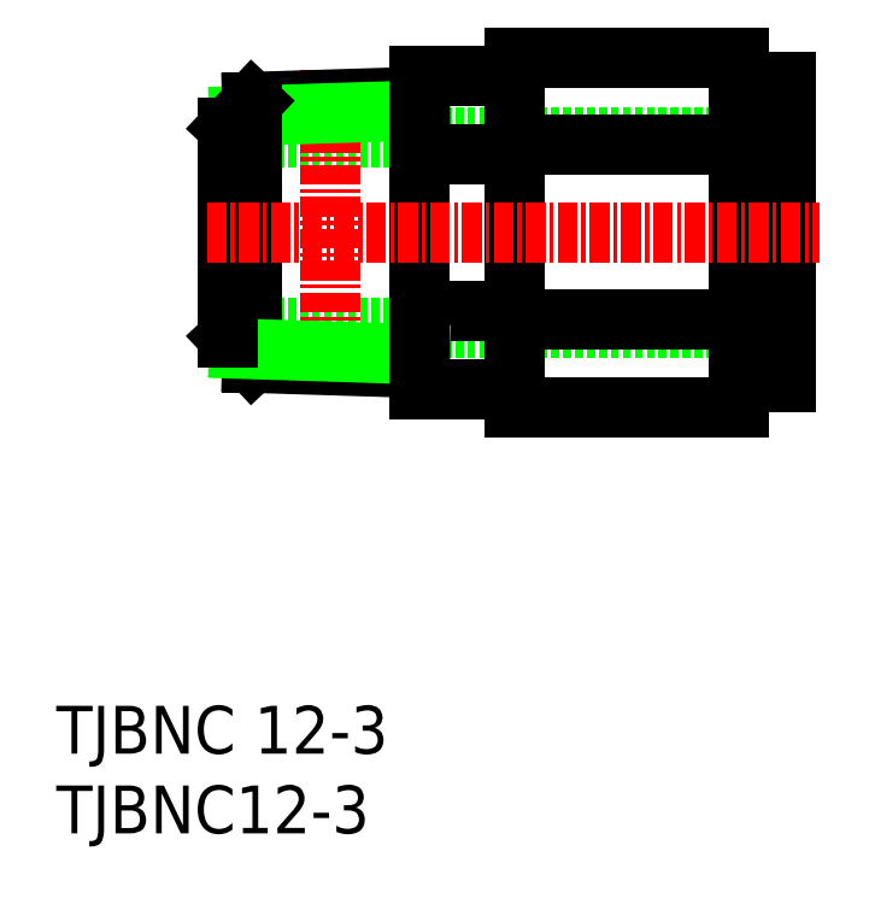
<metadata>
{"format":"dxf","ext":"dxf","renderer":"ezdxf+matplotlib","layout":"modelspace","background":"white","min_lineweight":24,"dpi":150}
</metadata>
<code>
0
SECTION
2
ENTITIES
0
INSERT
8
0
2
*U4
10
0
20
0
30
0
0
INSERT
8
0
2
*U5
10
0
20
0
30
0
0
LINE
8
0
10
10.79
20
31.69
30
0
11
45.79
21
31.69
31
0
0
LINE
8
0
10
10.79
20
43.69
30
0
11
45.79
21
43.69
31
0
0
LINE
8
CENTER
10
17.19
20
47.93
30
0
11
17.19
21
27.54
31
0
0
LINE
8
0
10
22.79
20
46.21
30
0
11
12.29
21
45.88
31
0
0
LINE
8
0
10
22.79
20
45.36
30
0
11
11.46
21
45
31
0
0
LINE
8
0
10
28.79
20
27.89
30
0
11
22.79
21
27.89
31
0
0
LINE
8
0
10
28.79
20
42.61
30
0
11
22.79
21
42.61
31
0
0
LINE
8
0
10
28.79
20
32.8
30
0
11
22.79
21
32.8
31
0
0
LINE
8
0
10
28.79
20
47.52
30
0
11
22.79
21
47.52
31
0
0
LINE
8
0
10
28.79
20
48.67
30
0
11
28.79
21
26.73
31
0
0
LINE
8
0
10
42.79
20
47.1
30
0
11
45.79
21
47.1
31
0
0
LINE
8
0
10
42.79
20
26.73
30
0
11
42.79
21
48.67
31
0
0
LINE
8
0
10
42.79
20
26.73
30
0
11
28.79
21
26.73
31
0
0
LINE
8
0
10
28.79
20
43.19
30
0
11
42.79
21
43.19
31
0
0
LINE
8
0
10
42.79
20
28.3
30
0
11
45.79
21
28.3
31
0
0
LINE
8
0
10
45.79
20
47.1
30
0
11
45.79
21
28.3
31
0
0
LINE
8
0
10
28.79
20
32.22
30
0
11
42.79
21
32.22
31
0
0
LINE
8
0
10
12.29
20
29.52
30
0
11
12.29
21
45.88
31
0
0
LINE
8
0
10
12.29
20
29.52
30
0
11
10.79
21
31.12
31
0
0
LINE
8
0
10
22.79
20
29.2
30
0
11
12.29
21
29.52
31
0
0
LINE
8
0
10
22.79
20
30.05
30
0
11
11.46
21
30.41
31
0
0
LINE
8
0
10
22.79
20
47.52
30
0
11
22.79
21
27.89
31
0
0
LINE
8
0
10
10.79
20
31.12
30
0
11
10.79
21
44.26
31
0
0
LINE
8
0
10
42.79
20
48.67
30
0
11
28.79
21
48.67
31
0
0
LINE
8
CENTER
10
9.442
20
37.7
30
0
11
47.86
21
37.7
31
0
0
LINE
8
0
10
12.29
20
45.88
30
0
11
10.79
21
44.29
31
0
0
ENDSEC
0
EOF

</code>
